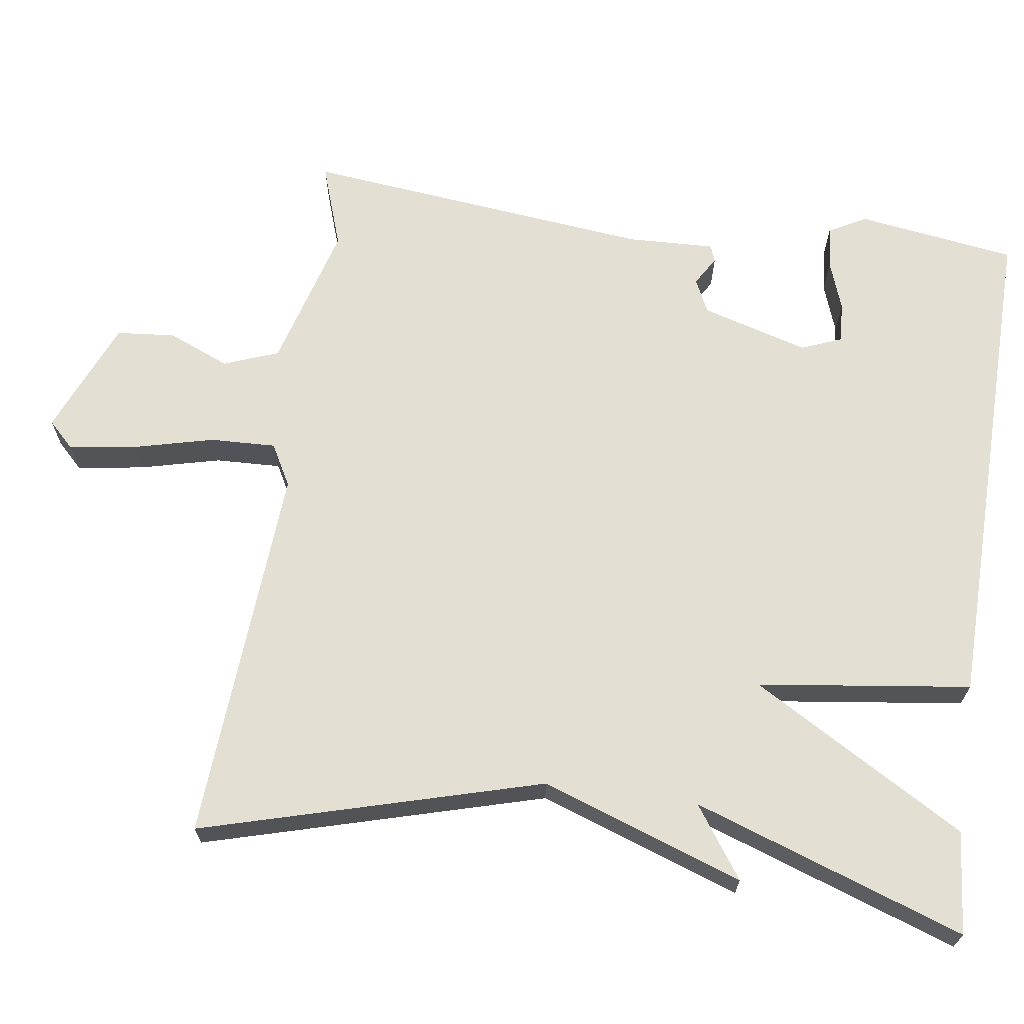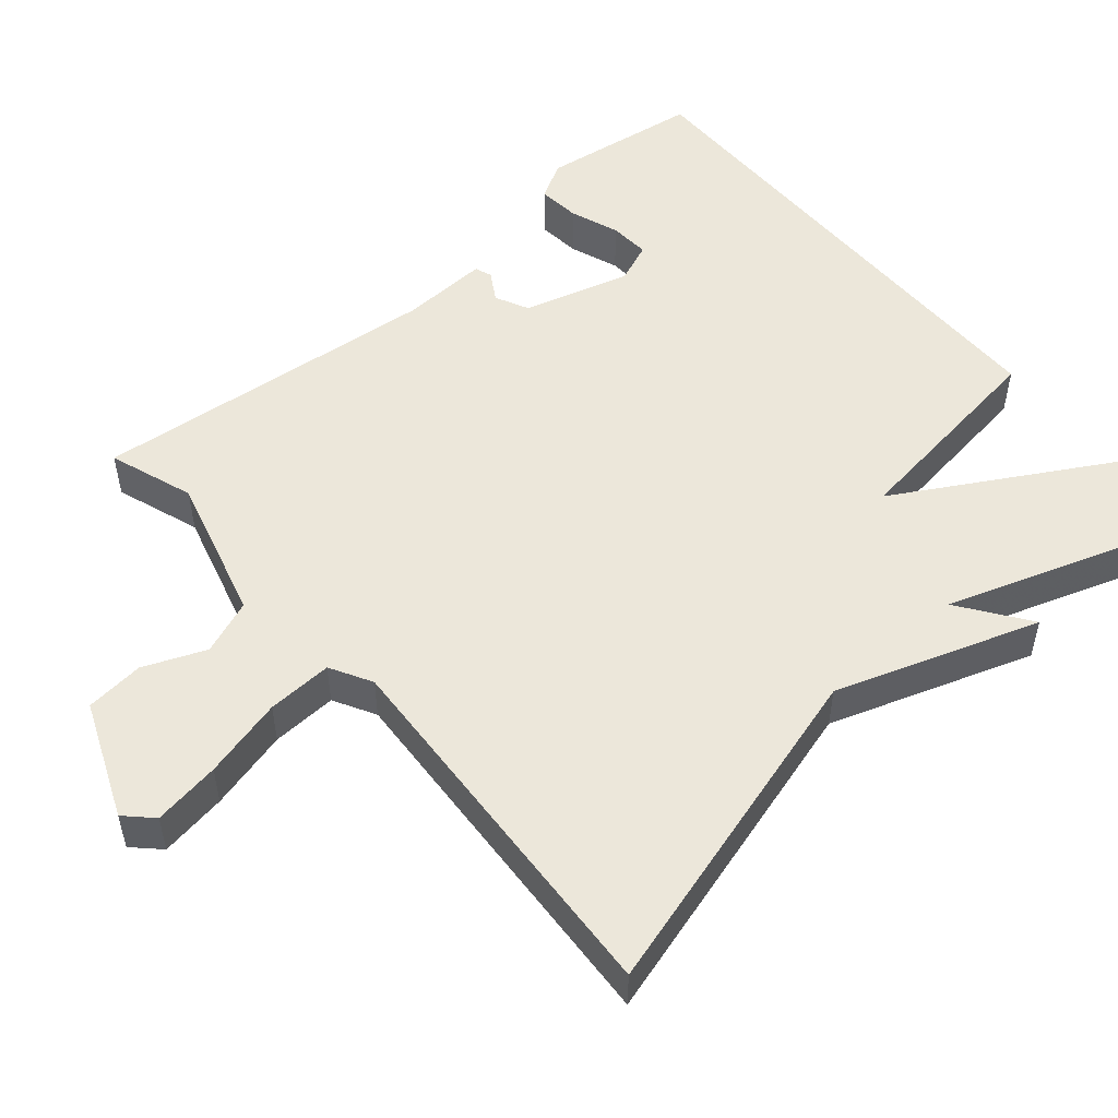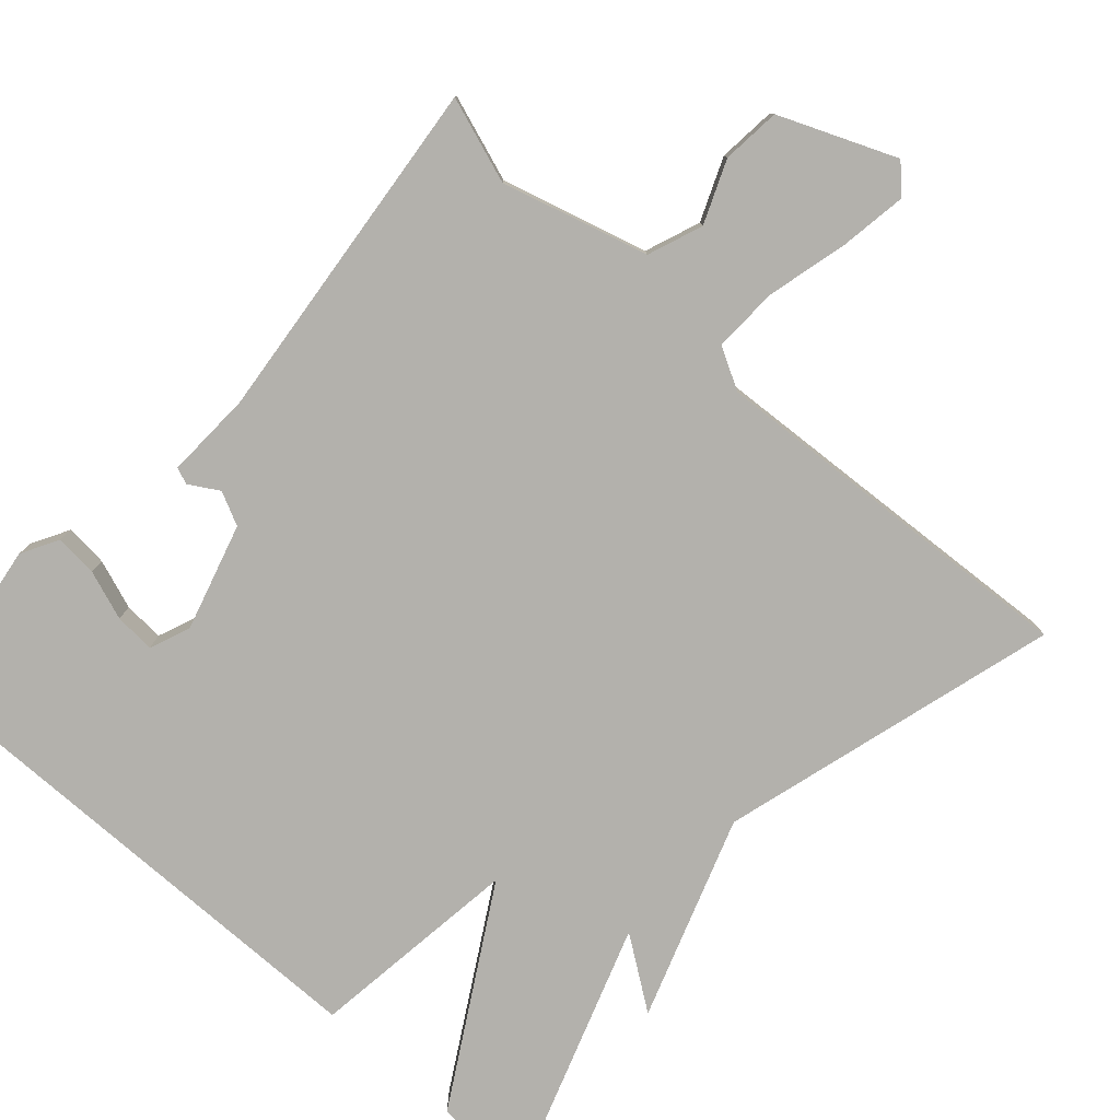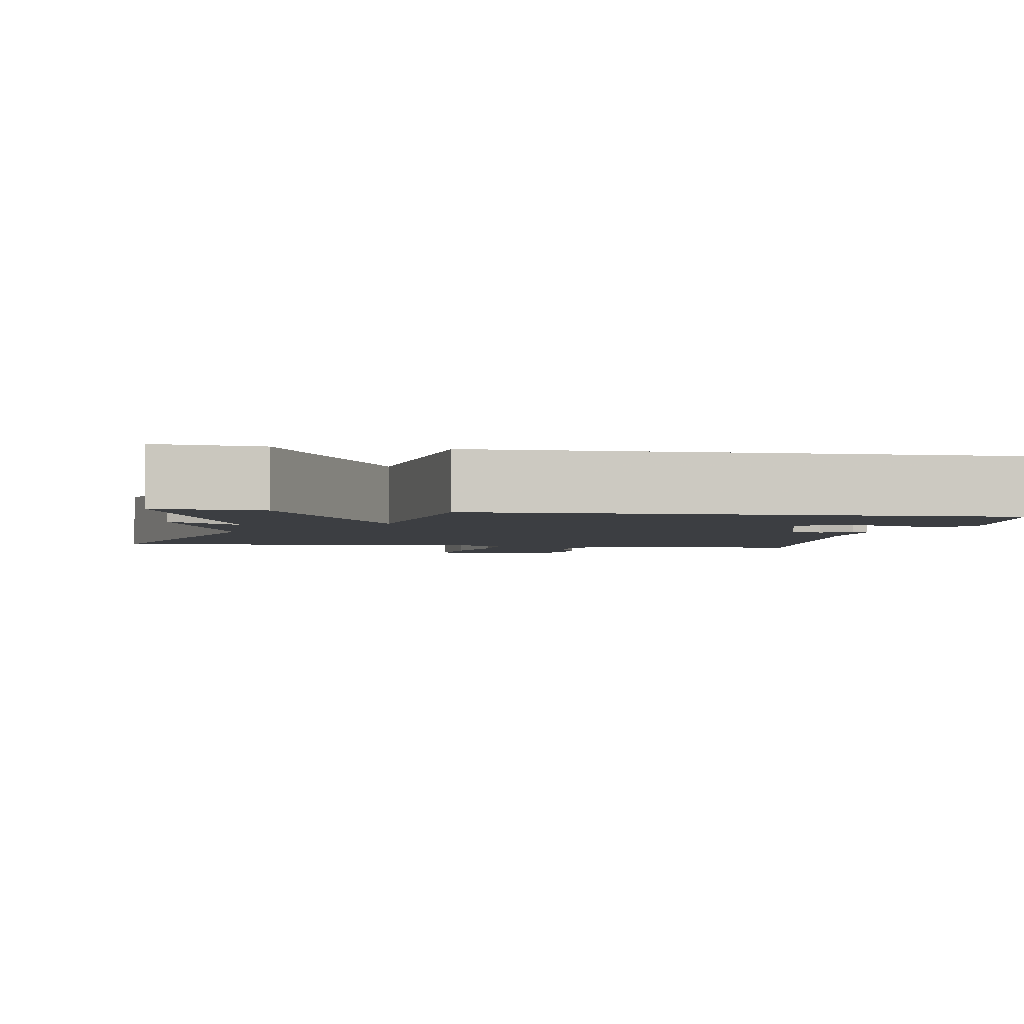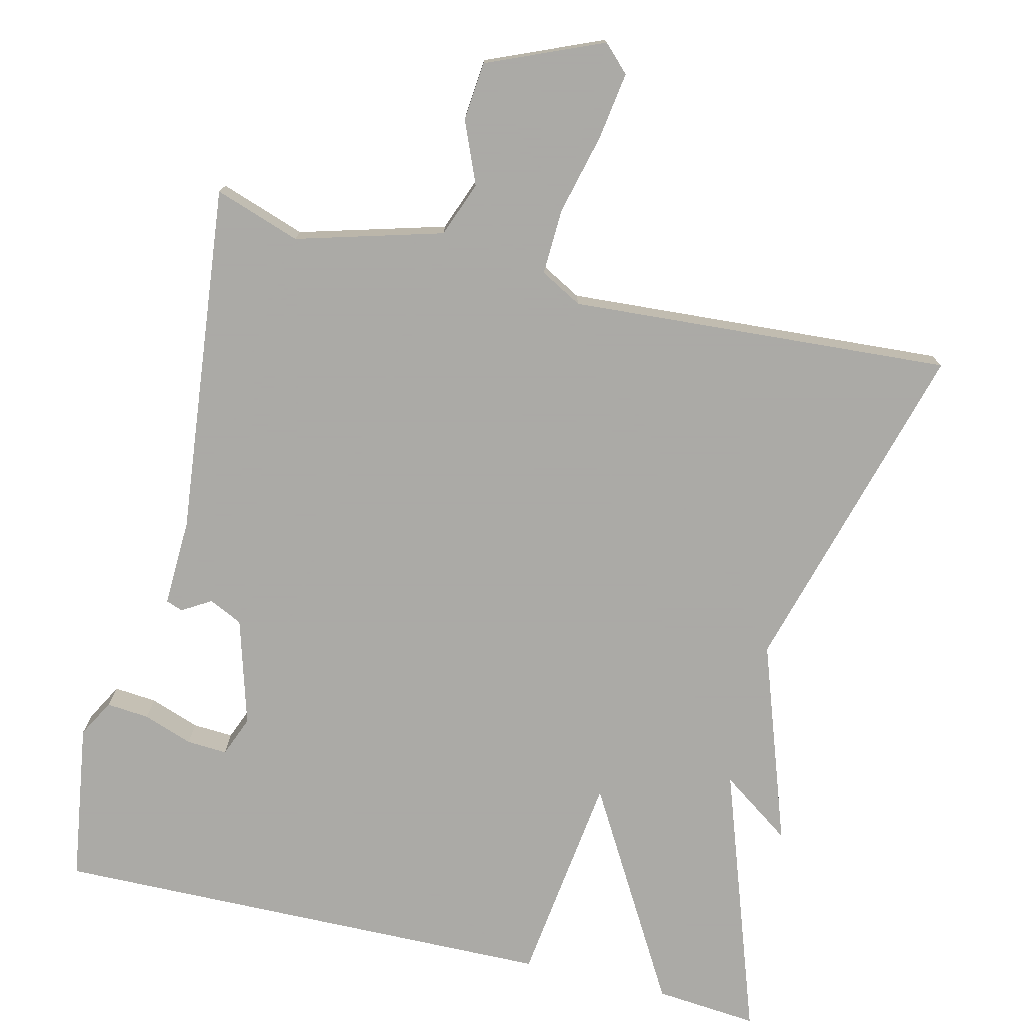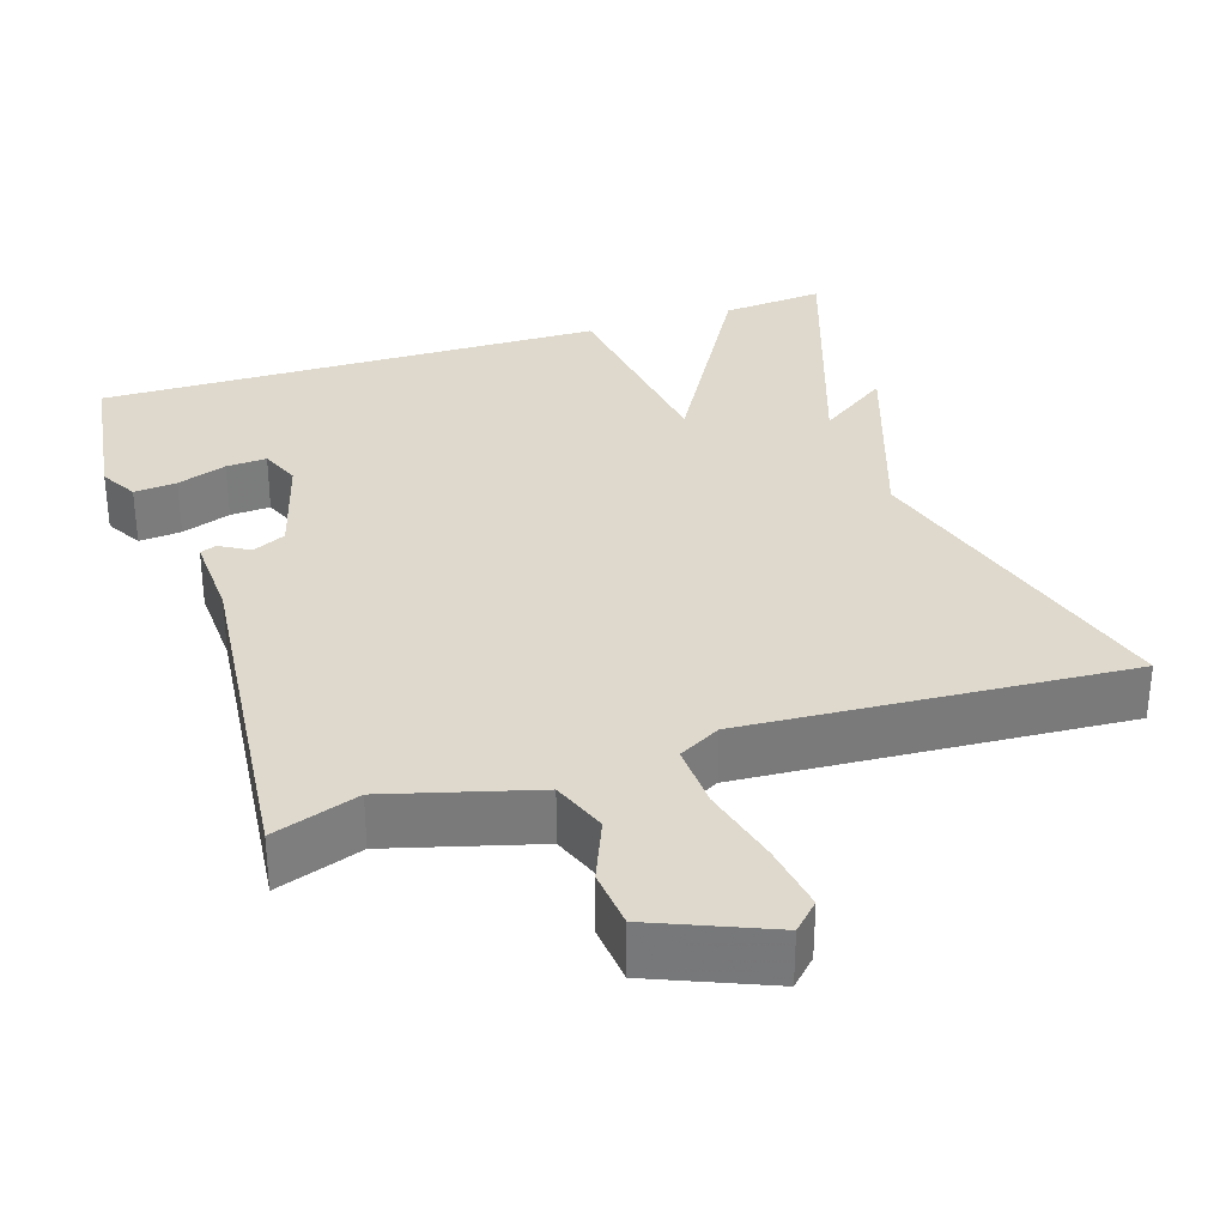
<metadata>
{"format":"obj","ext":"obj","renderer":"f3d","projection":"perspective","resolution":1024,"background":"white","views":[{"elev":67.1,"azim":-82.0,"up":"+Y"},{"elev":52.1,"azim":-131.0,"up":"+Y"},{"elev":-79.1,"azim":137.9,"up":"+Y"},{"elev":-3.0,"azim":-9.9,"up":"+Y"},{"elev":-75.7,"azim":166.4,"up":"+Y"},{"elev":32.1,"azim":161.7,"up":"+Y"}]}
</metadata>
<code>
v 0.5 0.07 -0.5
v 0.388 0.07 -0.462
v 0.197 0.07 -0.516
v 0.17 0.07 -0.588
v 0.204 0.07 -0.669
v 0.197 0.07 -0.746
v 0.046 0.07 -0.81
v 0.012 0.07 -0.776
v 0.025 0.07 -0.688
v 0.051 0.07 -0.582
v 0.054 0.07 -0.496
v -0.001 0.07 -0.466
v -0.5 0.07 -0.5
v -0.376 0.07 -0.055
v -0.469 0.07 0.21
v -0.376 0.07 0.145
v -0.5 0.07 0.5
v -0.365 0.07 0.488
v -0.201 0.07 0.208
v -0.165 0.07 0.488
v 0.5 0.07 0.5
v 0.531 0.07 0.291
v 0.504 0.07 0.242
v 0.448 0.07 0.247
v 0.383 0.07 0.27
v 0.33 0.07 0.273
v 0.309 0.07 0.22
v 0.35 0.07 0.08
v 0.394 0.07 0.059
v 0.432 0.07 0.082
v 0.454 0.07 0.074
v 0.45 0.07 -0.041
v 0.5 0 -0.5
v 0.388 0 -0.462
v 0.197 0 -0.516
v 0.17 0 -0.588
v 0.204 0 -0.669
v 0.197 0 -0.746
v 0.046 0 -0.81
v 0.012 0 -0.776
v 0.025 0 -0.688
v 0.051 0 -0.582
v 0.054 0 -0.496
v -0.001 0 -0.466
v -0.5 0 -0.5
v -0.376 0 -0.055
v -0.469 0 0.21
v -0.376 0 0.145
v -0.5 0 0.5
v -0.365 0 0.488
v -0.201 0 0.208
v -0.165 0 0.488
v 0.5 0 0.5
v 0.531 0 0.291
v 0.504 0 0.242
v 0.448 0 0.247
v 0.383 0 0.27
v 0.33 0 0.273
v 0.309 0 0.22
v 0.35 0 0.08
v 0.394 0 0.059
v 0.432 0 0.082
v 0.454 0 0.074
v 0.45 0 -0.041
f 29 30 31 32
f 32 1 2
f 29 32 2
f 28 29 2
f 27 28 2 3
f 23 24 25
f 22 23 25
f 21 22 25
f 20 21 25
f 20 25 26
f 19 20 26 27
f 16 17 18 19
f 14 15 16
f 27 3 4
f 19 27 4
f 16 19 4
f 14 16 4
f 8 9 10
f 7 8 10
f 6 7 10
f 5 6 10
f 4 5 10
f 4 10 11
f 14 4 11
f 12 13 14
f 11 12 14
f 64 63 62 61
f 34 33 64
f 34 64 61
f 34 61 60
f 35 34 60 59
f 57 56 55
f 57 55 54
f 57 54 53
f 57 53 52
f 58 57 52
f 59 58 52 51
f 51 50 49 48
f 48 47 46
f 36 35 59
f 36 59 51
f 36 51 48
f 36 48 46
f 42 41 40
f 42 40 39
f 42 39 38
f 42 38 37
f 42 37 36
f 43 42 36
f 43 36 46
f 46 45 44
f 46 44 43
f 1 33 34 2
f 2 34 35 3
f 3 35 36 4
f 4 36 37 5
f 5 37 38 6
f 6 38 39 7
f 7 39 40 8
f 8 40 41 9
f 9 41 42 10
f 10 42 43 11
f 11 43 44 12
f 12 44 45 13
f 13 45 46 14
f 14 46 47 15
f 15 47 48 16
f 16 48 49 17
f 17 49 50 18
f 18 50 51 19
f 19 51 52 20
f 20 52 53 21
f 21 53 54 22
f 22 54 55 23
f 23 55 56 24
f 24 56 57 25
f 25 57 58 26
f 26 58 59 27
f 27 59 60 28
f 28 60 61 29
f 29 61 62 30
f 30 62 63 31
f 31 63 64 32
f 32 64 33 1

</code>
